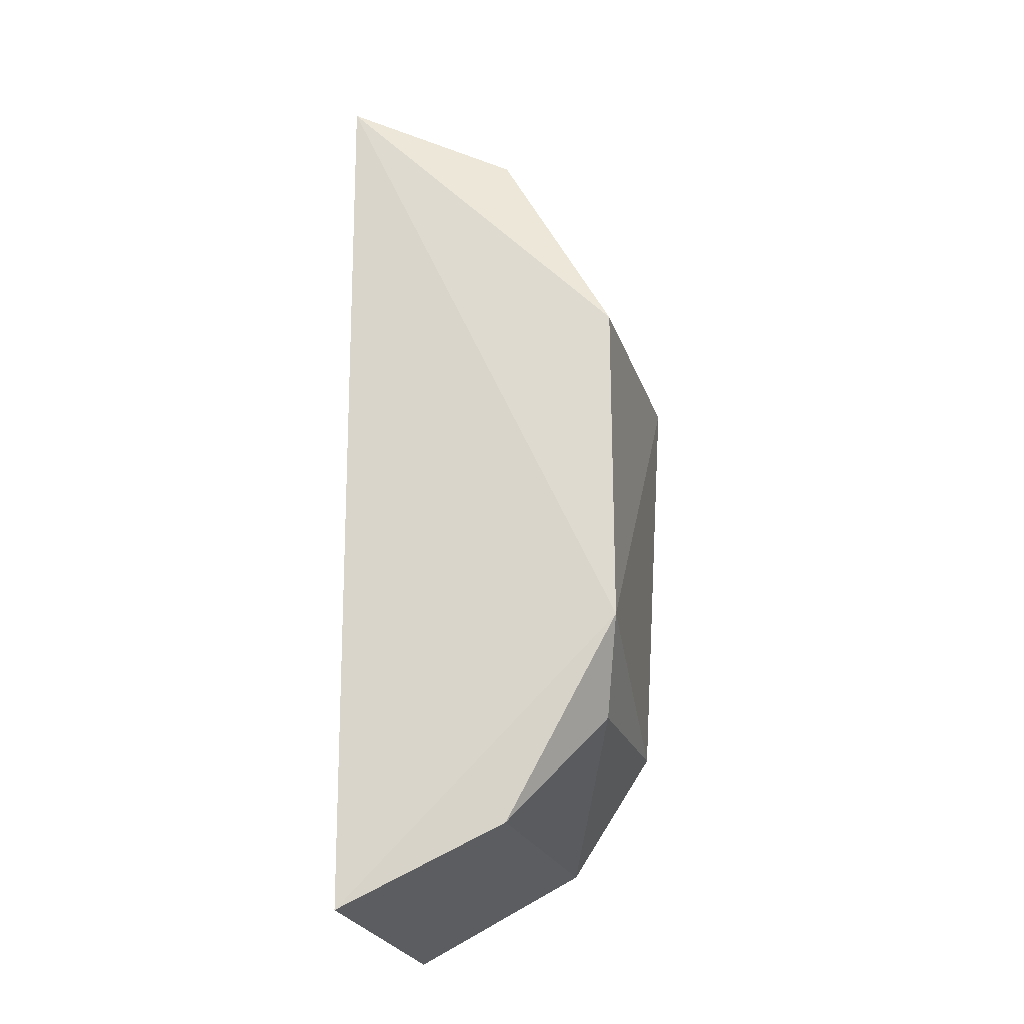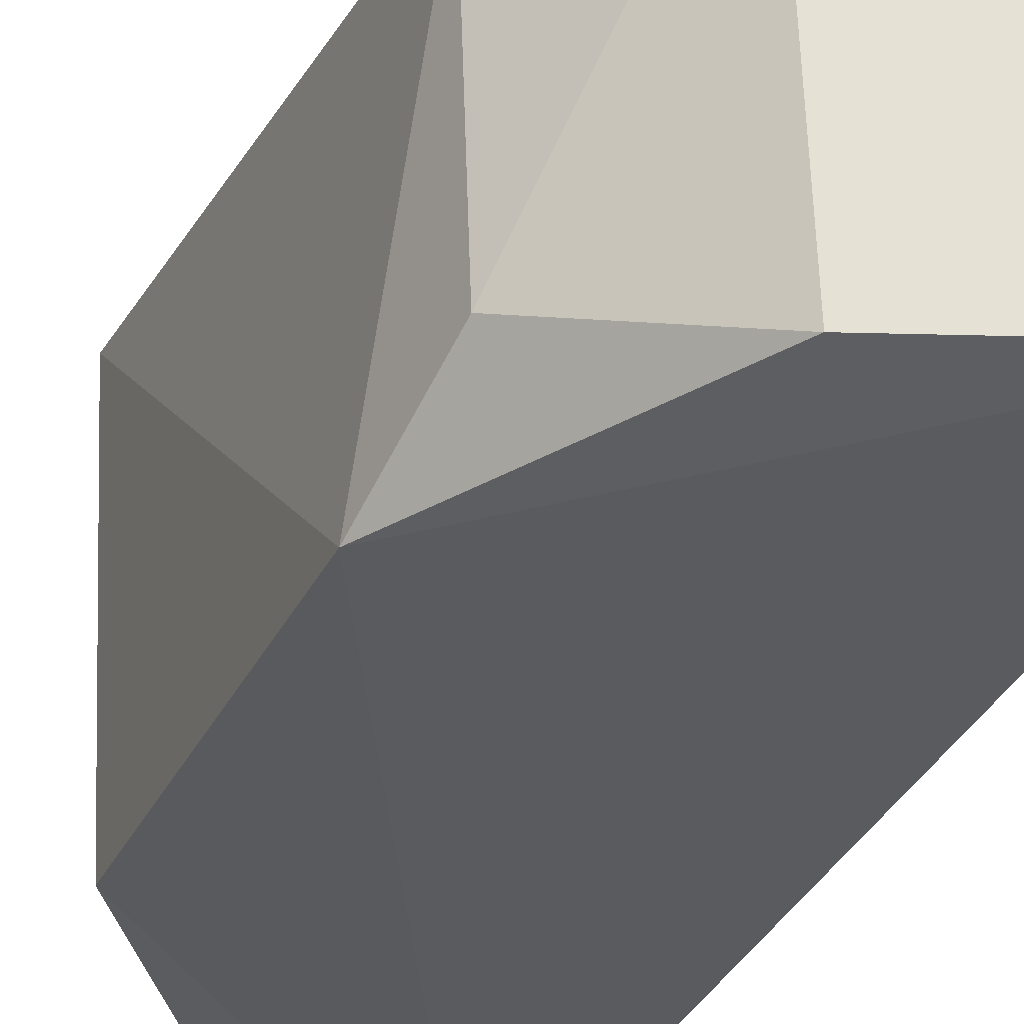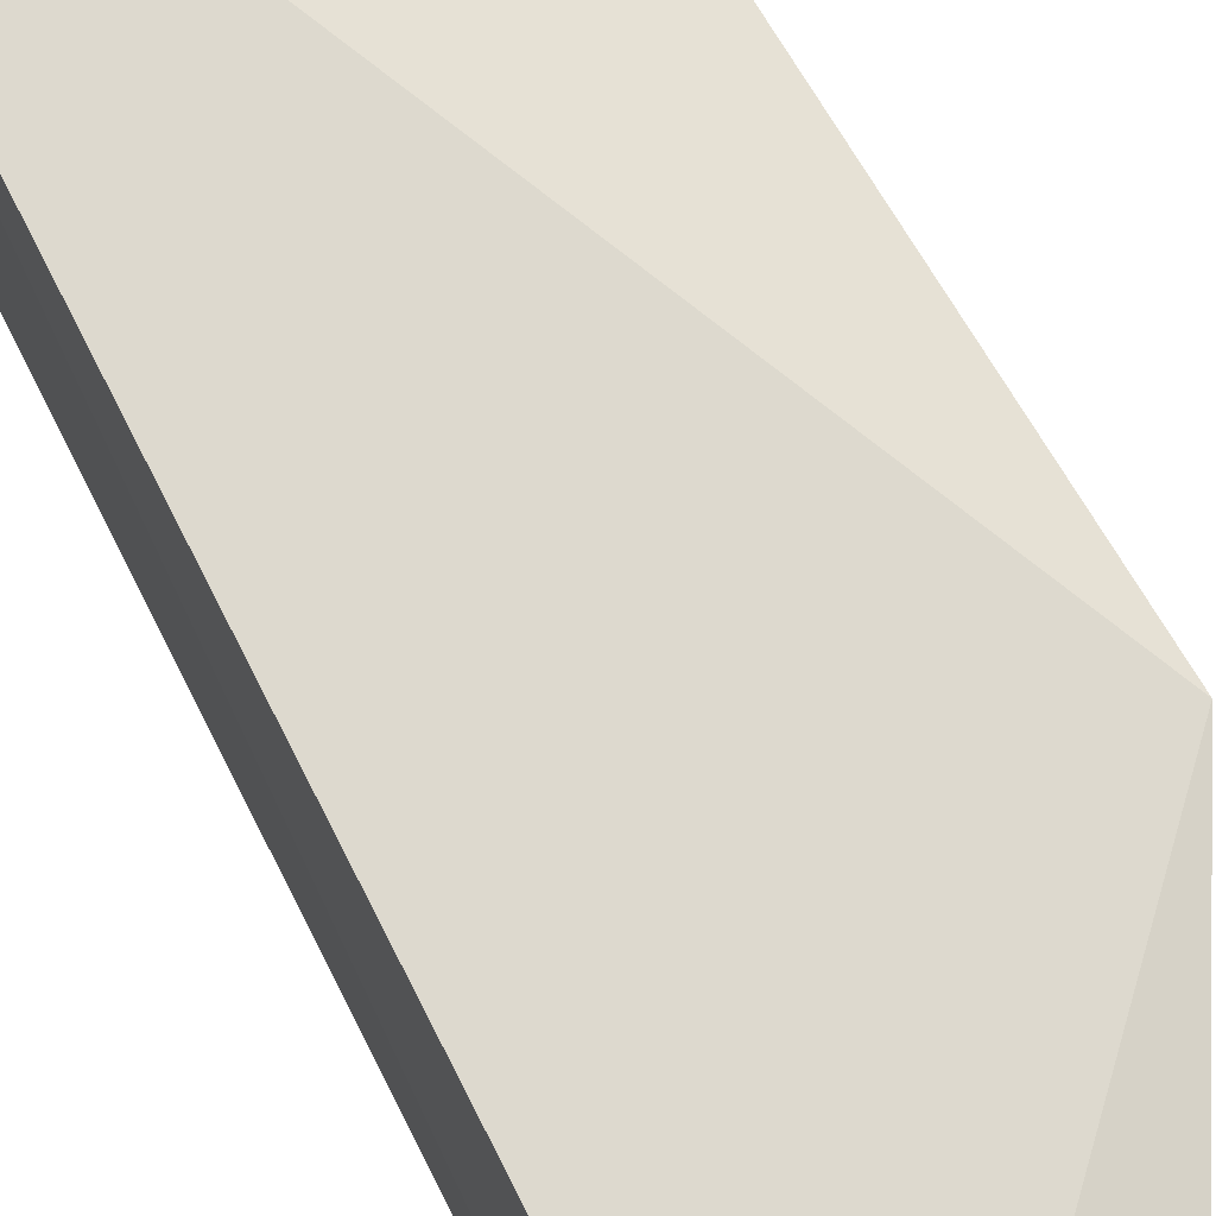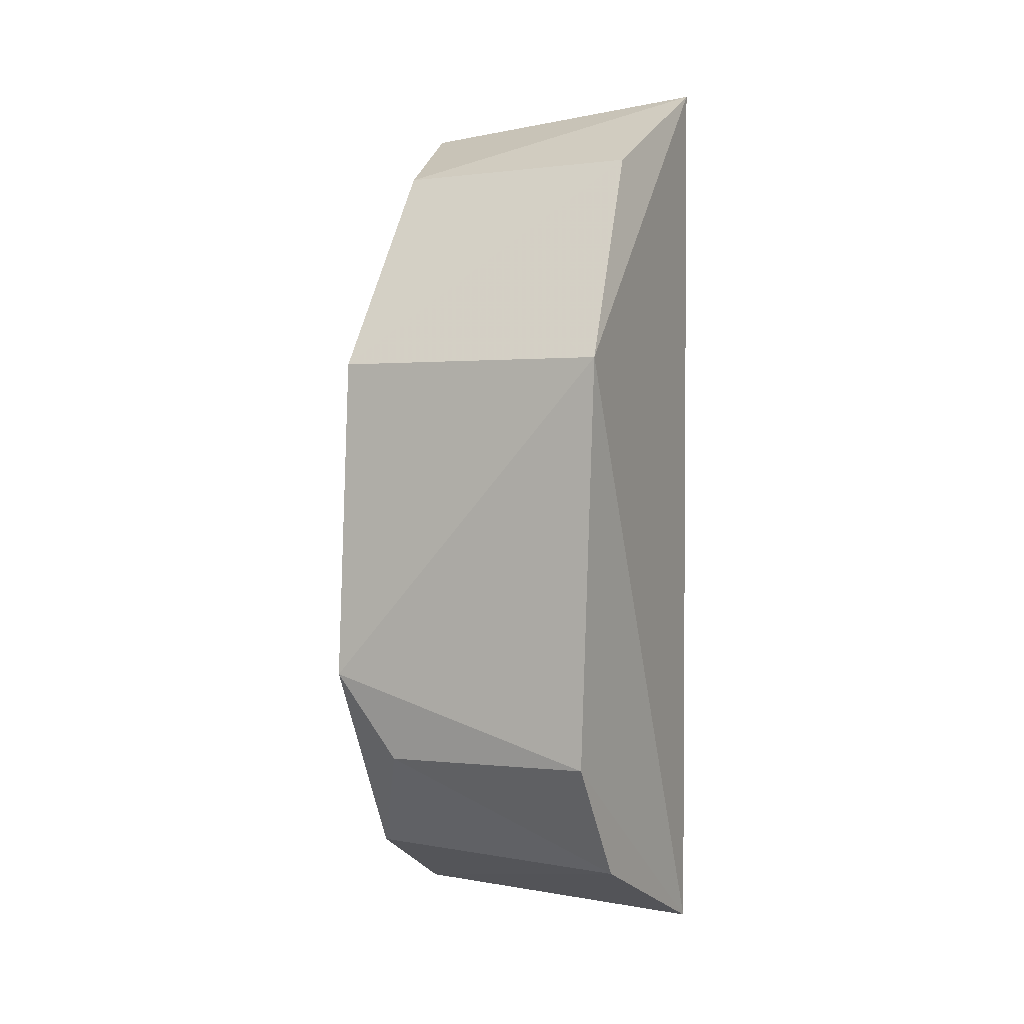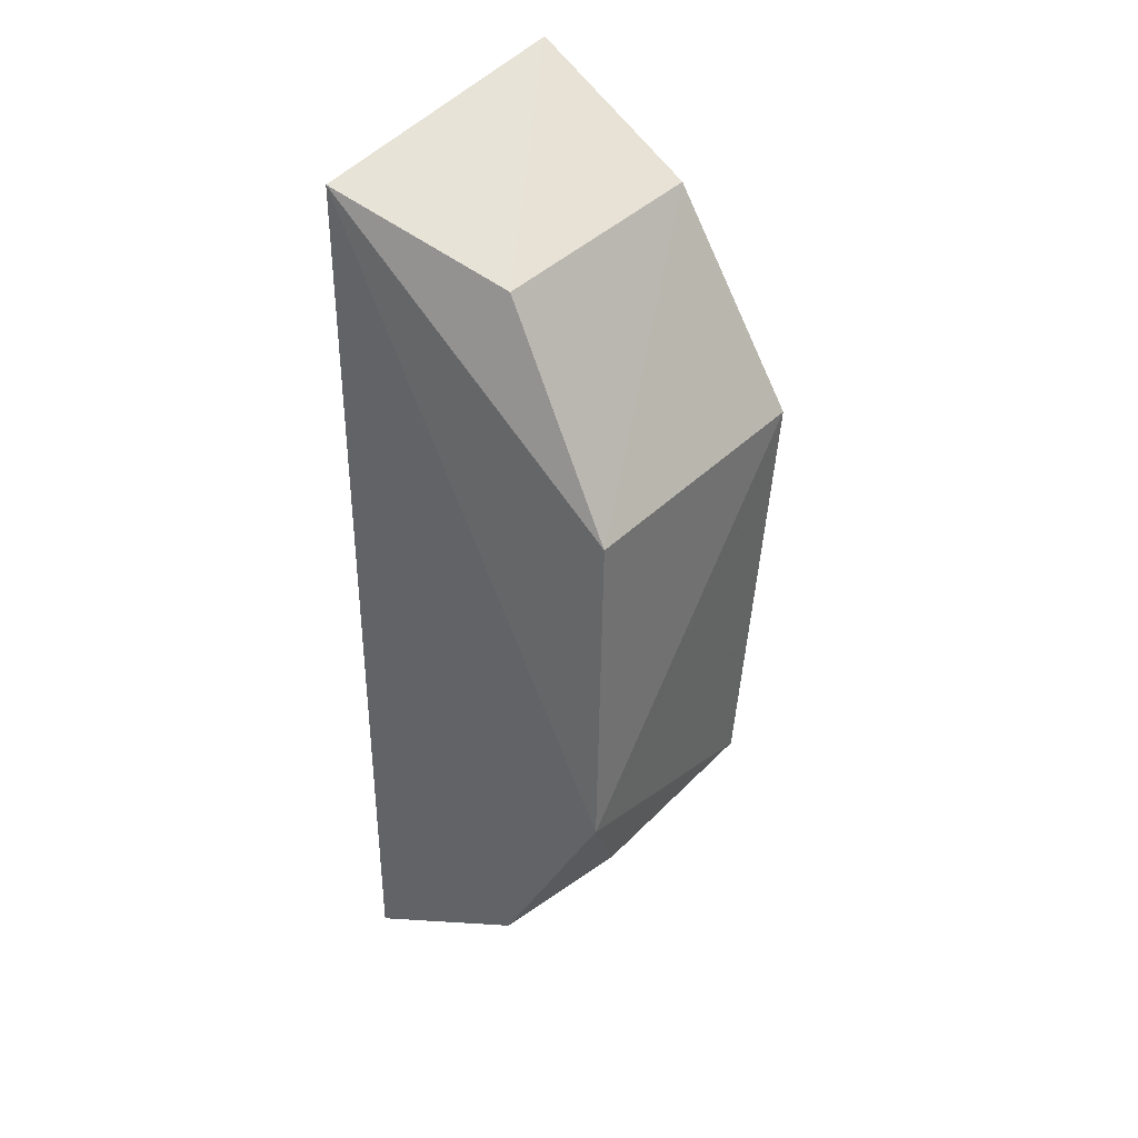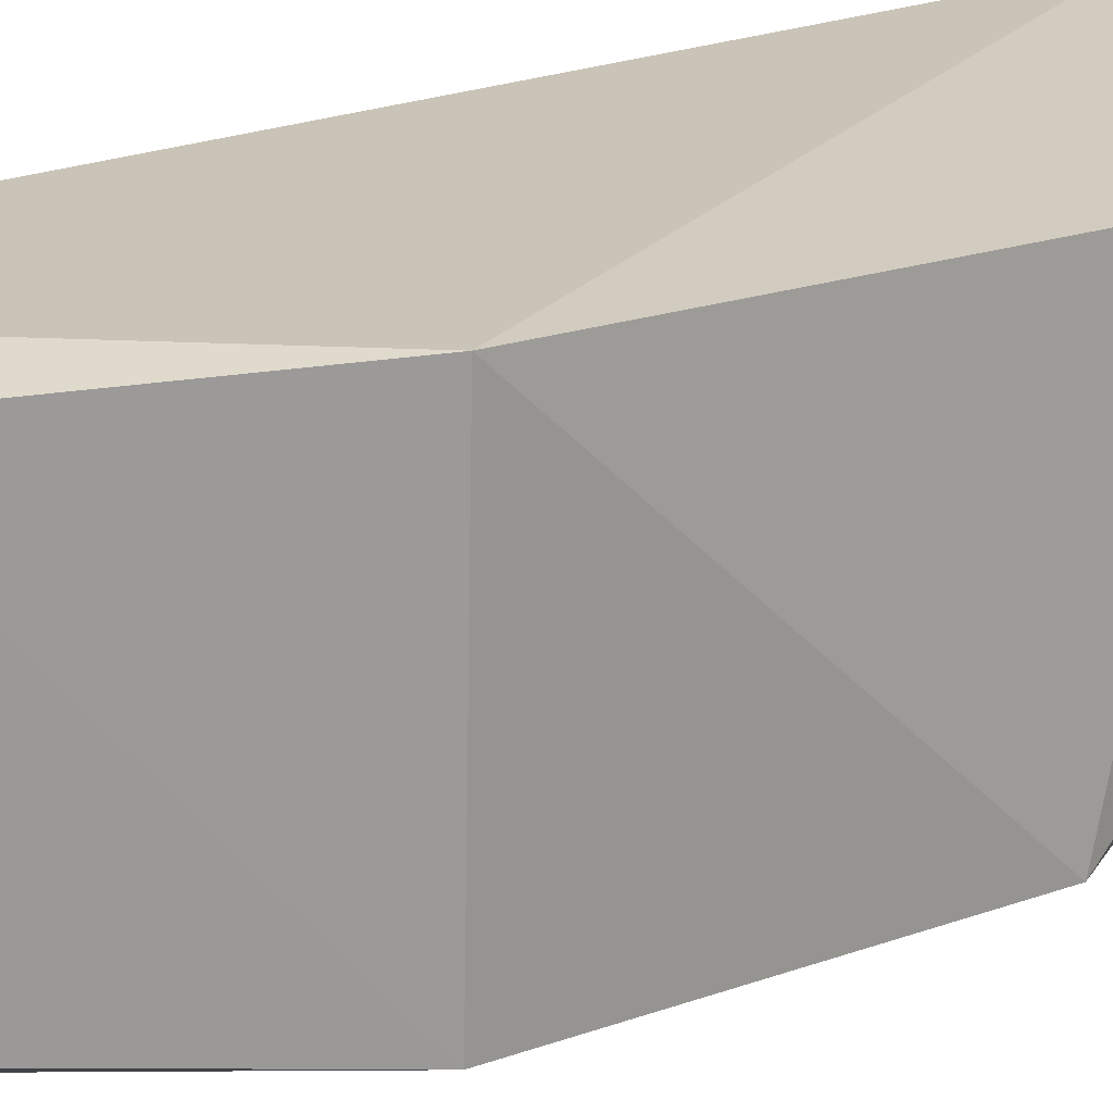
<metadata>
{"format":"obj","ext":"obj","renderer":"f3d","projection":"perspective","resolution":1024,"background":"white","views":[{"elev":-20.5,"azim":-167.3,"up":"+Y"},{"elev":-31.5,"azim":-21.3,"up":"+Z"},{"elev":72.7,"azim":152.8,"up":"+Z"},{"elev":2.6,"azim":-67.6,"up":"+Y"},{"elev":36.9,"azim":-143.8,"up":"+Y"},{"elev":18.5,"azim":-130.4,"up":"+Z"}]}
</metadata>
<code>
v -0.05471 -0.01945 0.05749
v -0.0549 -0.0488 0.05755
v -0.05459 -0.02048 0.04789
v -0.05484 -0.04828 0.04767
v -0.06374 -0.02901 0.05728
v -0.06286 -0.0423 0.04986
v -0.05976 -0.0226 0.04916
v -0.06049 -0.0461 0.05674
v -0.06006 -0.02237 0.05693
v -0.0634 -0.0291 0.04847
v -0.05998 -0.04578 0.04812
v -0.06306 -0.04221 0.05661
v -0.06347 -0.03946 0.0481
f 1 2 3
f 3 2 4
f 5 2 1
f 7 1 3
f 8 4 2
f 9 5 1
f 9 1 7
f 10 9 7
f 10 5 9
f 10 7 3
f 11 8 6
f 11 4 8
f 12 8 2
f 12 2 5
f 12 6 8
f 13 5 10
f 13 12 5
f 13 6 12
f 13 11 6
f 13 4 11
f 13 10 3
f 13 3 4

</code>
